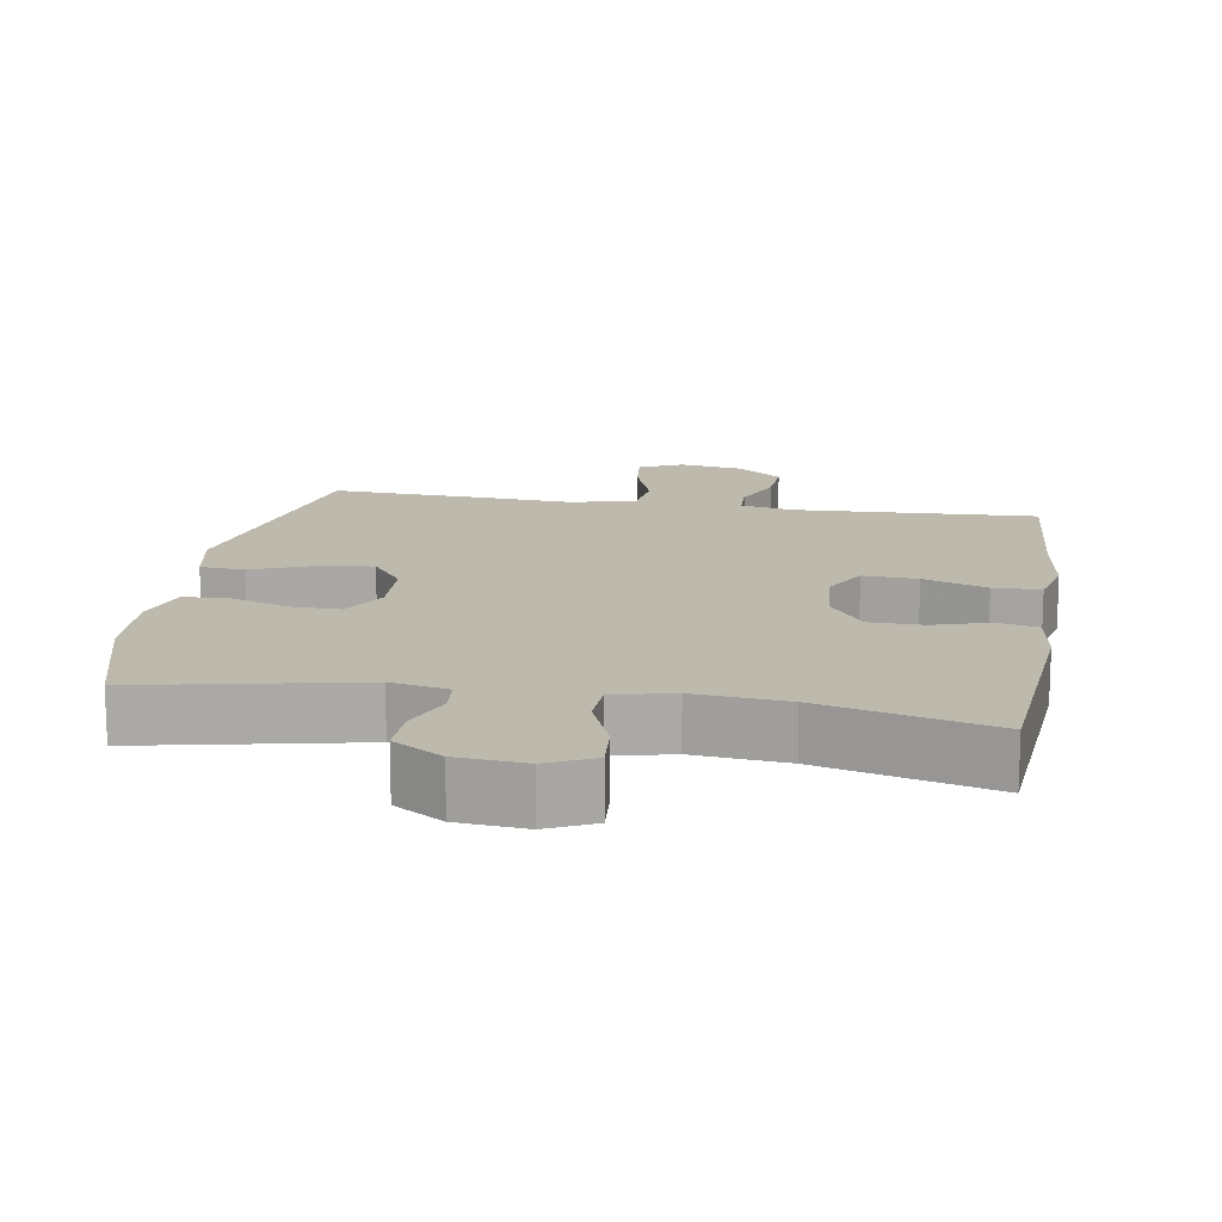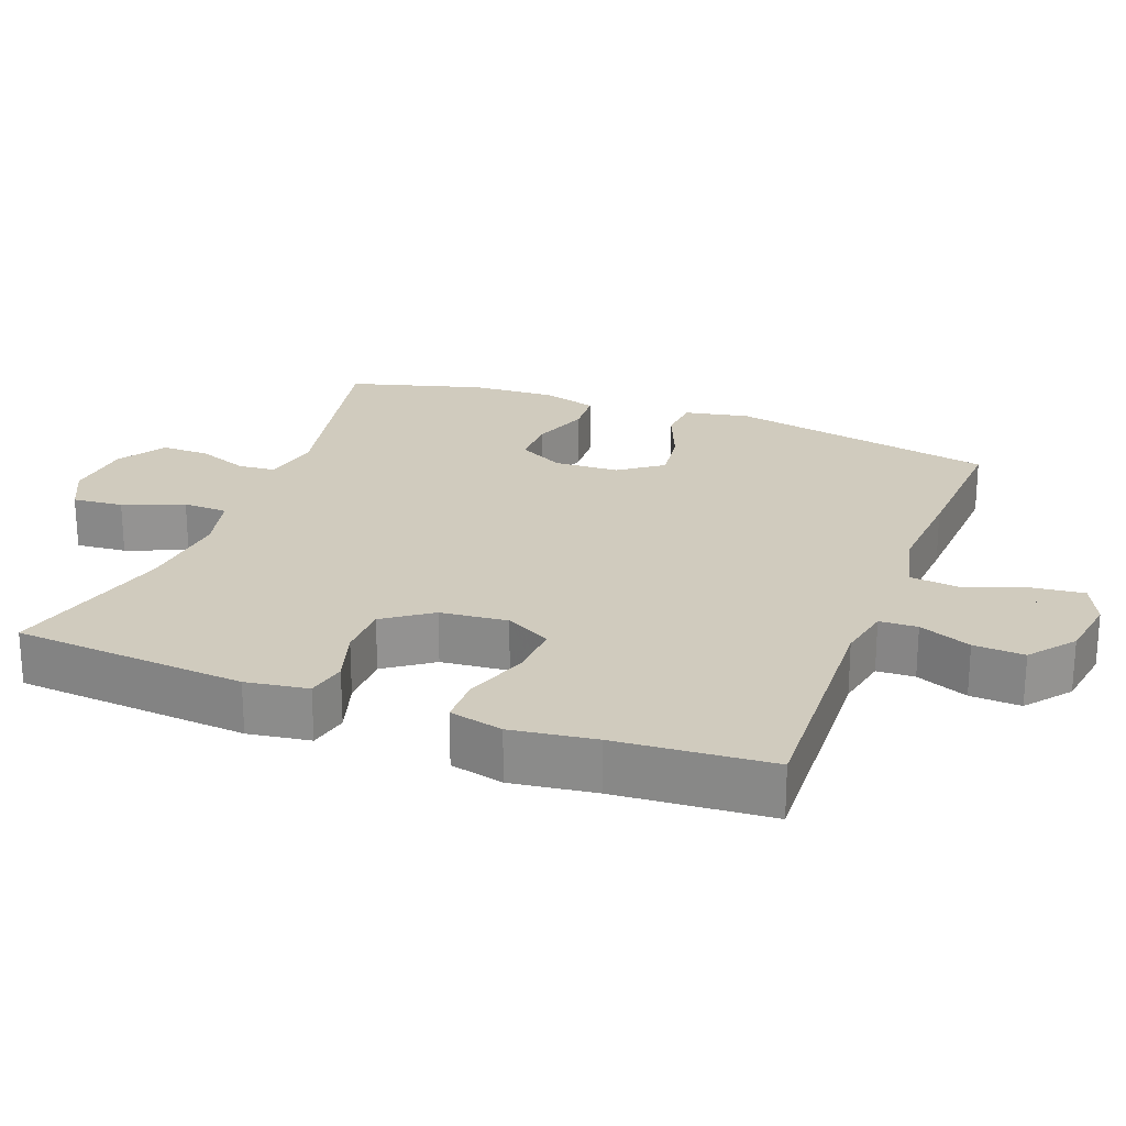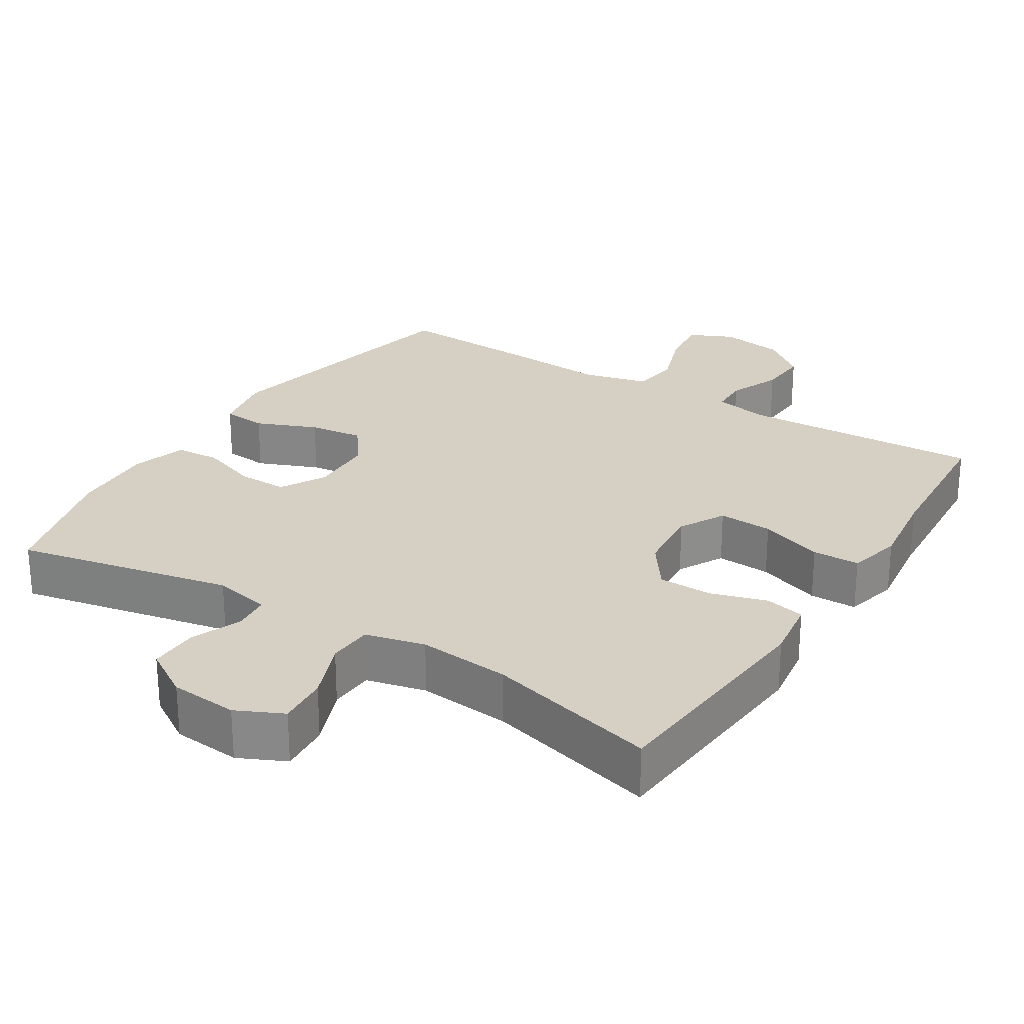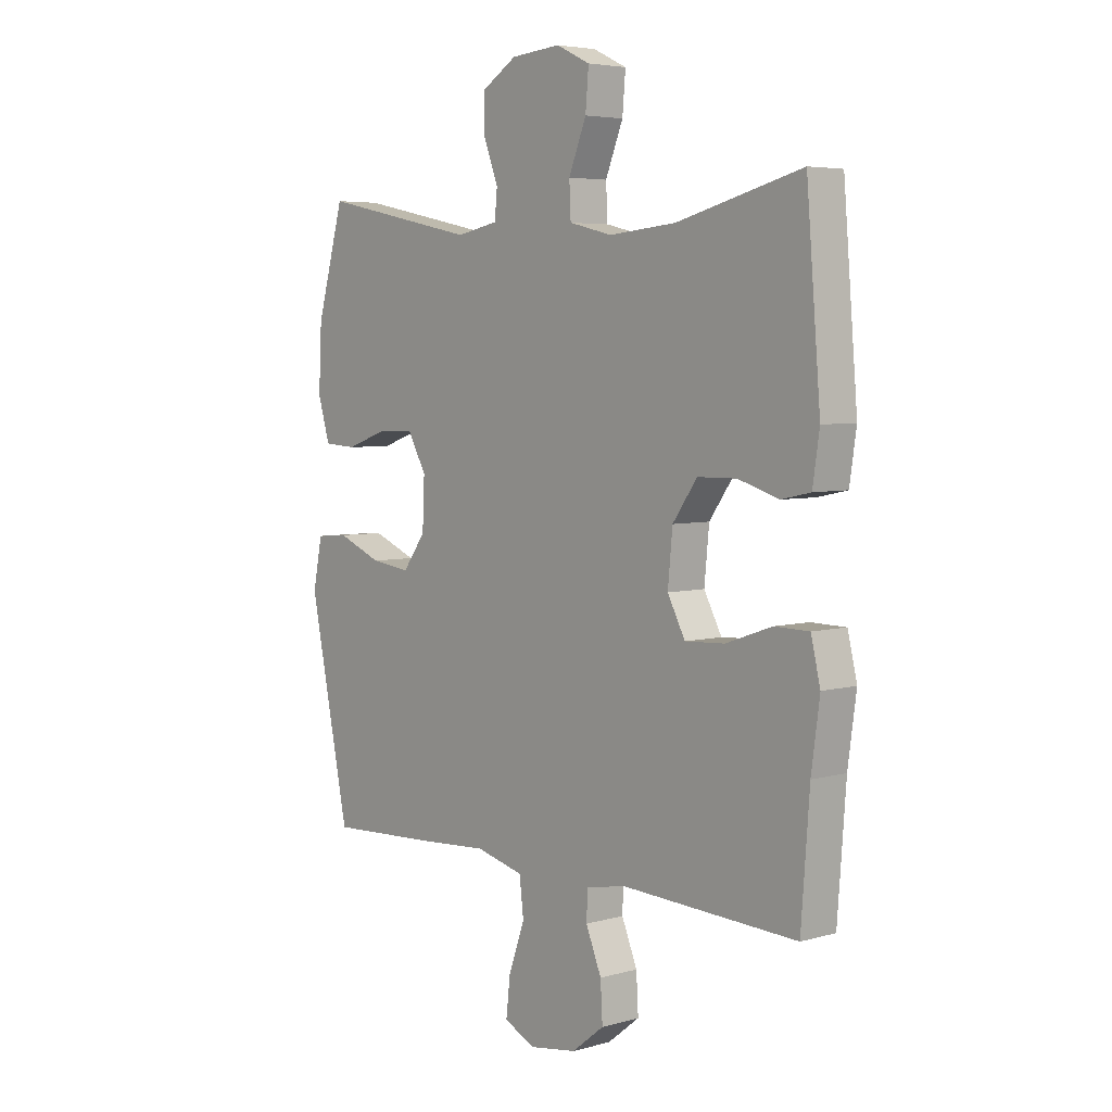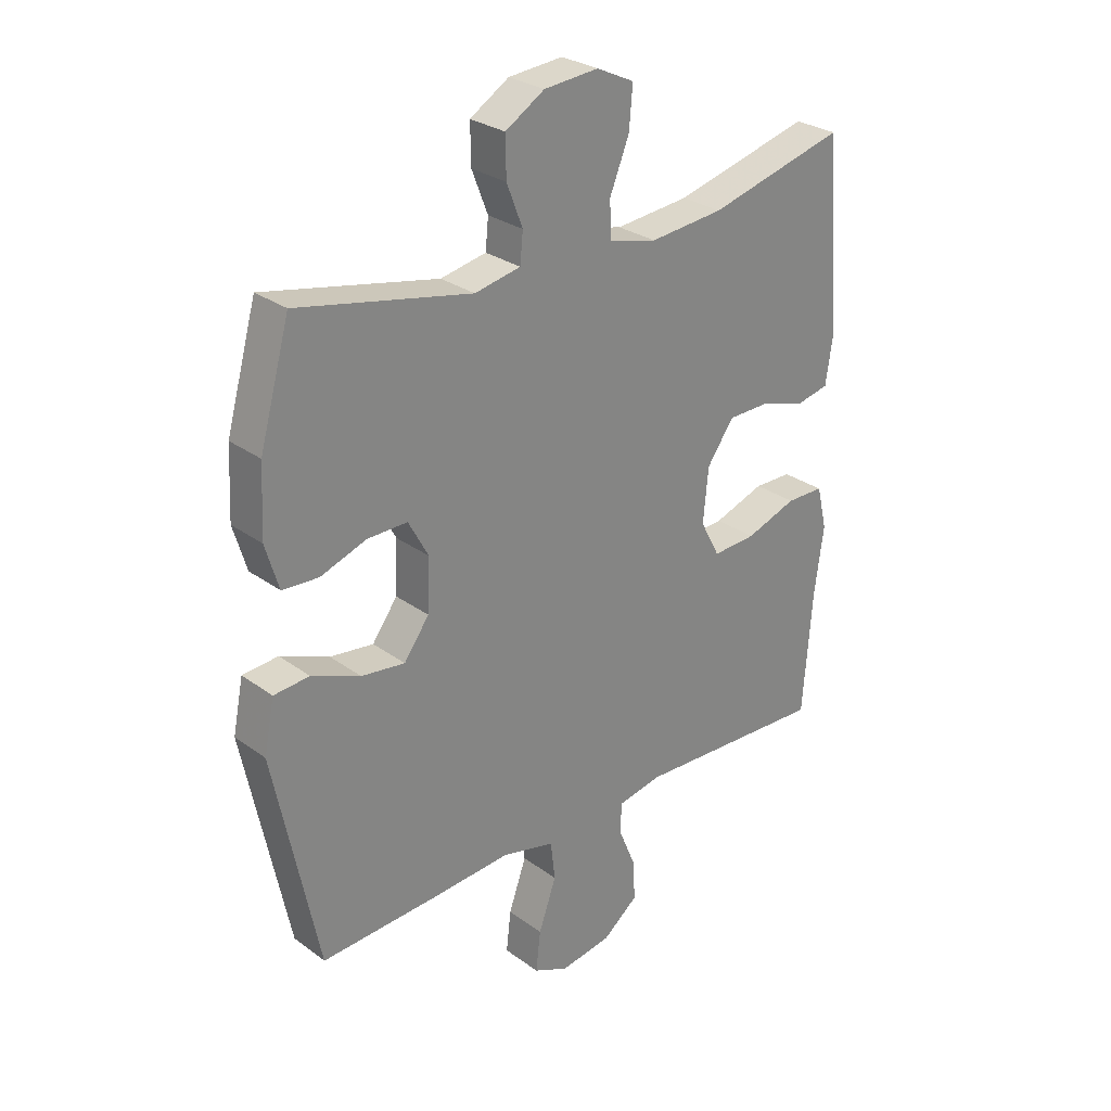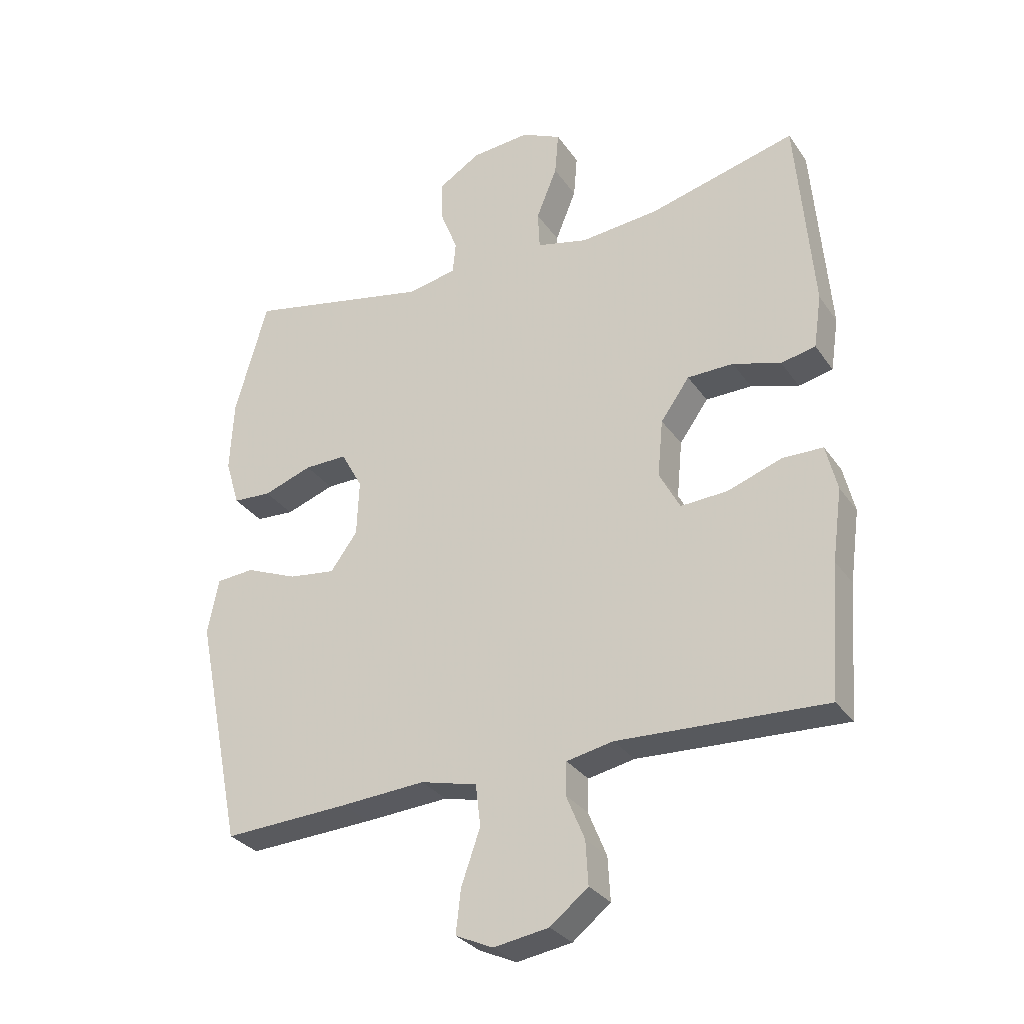
<metadata>
{"format":"obj","ext":"obj","renderer":"f3d","projection":"perspective","resolution":1024,"background":"white","views":[{"elev":15.0,"azim":9.4,"up":"+Y"},{"elev":23.4,"azim":110.7,"up":"+Y"},{"elev":26.0,"azim":32.3,"up":"+Y"},{"elev":5.0,"azim":48.8,"up":"+Z"},{"elev":28.3,"azim":-42.4,"up":"+Z"},{"elev":-30.6,"azim":28.5,"up":"+Z"}]}
</metadata>
<code>
v -0.5 0.07 -0.5
v -0.577 0.07 -0.123
v -0.559 0.07 -0.033
v -0.497 0.07 -0.028
v -0.412 0.07 -0.063
v -0.336 0.07 -0.073
v -0.292 0.07 -0.013
v -0.288 0.07 0.078
v -0.323 0.07 0.142
v -0.393 0.07 0.141
v -0.473 0.07 0.113
v -0.536 0.07 0.117
v -0.559 0.07 0.194
v -0.553 0.07 0.312
v -0.5 0.07 0.5
v -0.198 0.07 0.437
v -0.118 0.07 0.453
v -0.113 0.07 0.505
v -0.141 0.07 0.577
v -0.142 0.07 0.645
v -0.074 0.07 0.687
v 0.021 0.07 0.695
v 0.086 0.07 0.664
v 0.08 0.07 0.593
v 0.046 0.07 0.509
v 0.049 0.07 0.446
v 0.132 0.07 0.426
v 0.261 0.07 0.438
v 0.5 0.07 0.5
v 0.527 0.07 0.174
v 0.514 0.07 0.087
v 0.458 0.07 0.075
v 0.38 0.07 0.099
v 0.305 0.07 0.098
v 0.258 0.07 0.032
v 0.249 0.07 -0.062
v 0.283 0.07 -0.126
v 0.359 0.07 -0.122
v 0.448 0.07 -0.091
v 0.514 0.07 -0.092
v 0.532 0.07 -0.167
v 0.516 0.07 -0.284
v 0.5 0.07 -0.5
v 0.162 0.07 -0.484
v 0.086 0.07 -0.499
v 0.084 0.07 -0.552
v 0.114 0.07 -0.625
v 0.118 0.07 -0.696
v 0.056 0.07 -0.745
v -0.034 0.07 -0.759
v -0.095 0.07 -0.731
v -0.087 0.07 -0.66
v -0.056 0.07 -0.572
v -0.064 0.07 -0.504
v -0.156 0.07 -0.481
v -0.294 0.07 -0.49
v -0.5 0 -0.5
v -0.577 0 -0.123
v -0.559 0 -0.033
v -0.497 0 -0.028
v -0.412 0 -0.063
v -0.336 0 -0.073
v -0.292 0 -0.013
v -0.288 0 0.078
v -0.323 0 0.142
v -0.393 0 0.141
v -0.473 0 0.113
v -0.536 0 0.117
v -0.559 0 0.194
v -0.553 0 0.312
v -0.5 0 0.5
v -0.198 0 0.437
v -0.118 0 0.453
v -0.113 0 0.505
v -0.141 0 0.577
v -0.142 0 0.645
v -0.074 0 0.687
v 0.021 0 0.695
v 0.086 0 0.664
v 0.08 0 0.593
v 0.046 0 0.509
v 0.049 0 0.446
v 0.132 0 0.426
v 0.261 0 0.438
v 0.5 0 0.5
v 0.527 0 0.174
v 0.514 0 0.087
v 0.458 0 0.075
v 0.38 0 0.099
v 0.305 0 0.098
v 0.258 0 0.032
v 0.249 0 -0.062
v 0.283 0 -0.126
v 0.359 0 -0.122
v 0.448 0 -0.091
v 0.514 0 -0.092
v 0.532 0 -0.167
v 0.516 0 -0.284
v 0.5 0 -0.5
v 0.162 0 -0.484
v 0.086 0 -0.499
v 0.084 0 -0.552
v 0.114 0 -0.625
v 0.118 0 -0.696
v 0.056 0 -0.745
v -0.034 0 -0.759
v -0.095 0 -0.731
v -0.087 0 -0.66
v -0.056 0 -0.572
v -0.064 0 -0.504
v -0.156 0 -0.481
v -0.294 0 -0.49
f 55 56 1 2
f 54 55 2 3
f 50 51 52 53
f 50 53 54
f 49 50 54
f 46 47 48 49
f 45 46 49 54
f 44 45 54 3
f 42 43 44 3
f 38 39 40 41
f 37 38 41 42
f 30 31 32 33
f 28 29 30 33
f 27 28 33 34
f 26 27 34 35
f 22 23 24 25
f 22 25 26
f 21 22 26
f 18 19 20 21
f 17 18 21 26
f 16 17 26 35
f 10 11 12 13
f 9 10 13 14
f 3 4 5
f 42 3 5
f 42 5 6
f 37 42 6 7
f 36 37 7 8
f 35 36 8 9
f 15 16 35
f 9 14 15 35
f 58 57 112 111
f 59 58 111 110
f 109 108 107 106
f 110 109 106
f 110 106 105
f 105 104 103 102
f 110 105 102 101
f 59 110 101 100
f 59 100 99 98
f 97 96 95 94
f 98 97 94 93
f 89 88 87 86
f 89 86 85 84
f 90 89 84 83
f 91 90 83 82
f 81 80 79 78
f 82 81 78
f 82 78 77
f 77 76 75 74
f 82 77 74 73
f 91 82 73 72
f 69 68 67 66
f 70 69 66 65
f 61 60 59
f 61 59 98
f 62 61 98
f 63 62 98 93
f 64 63 93 92
f 65 64 92 91
f 91 72 71
f 91 71 70 65
f 1 57 58 2
f 2 58 59 3
f 3 59 60 4
f 4 60 61 5
f 5 61 62 6
f 6 62 63 7
f 7 63 64 8
f 8 64 65 9
f 9 65 66 10
f 10 66 67 11
f 11 67 68 12
f 12 68 69 13
f 13 69 70 14
f 14 70 71 15
f 15 71 72 16
f 16 72 73 17
f 17 73 74 18
f 18 74 75 19
f 19 75 76 20
f 20 76 77 21
f 21 77 78 22
f 22 78 79 23
f 23 79 80 24
f 24 80 81 25
f 25 81 82 26
f 26 82 83 27
f 27 83 84 28
f 28 84 85 29
f 29 85 86 30
f 30 86 87 31
f 31 87 88 32
f 32 88 89 33
f 33 89 90 34
f 34 90 91 35
f 35 91 92 36
f 36 92 93 37
f 37 93 94 38
f 38 94 95 39
f 39 95 96 40
f 40 96 97 41
f 41 97 98 42
f 42 98 99 43
f 43 99 100 44
f 44 100 101 45
f 45 101 102 46
f 46 102 103 47
f 47 103 104 48
f 48 104 105 49
f 49 105 106 50
f 50 106 107 51
f 51 107 108 52
f 52 108 109 53
f 53 109 110 54
f 54 110 111 55
f 55 111 112 56
f 56 112 57 1

</code>
